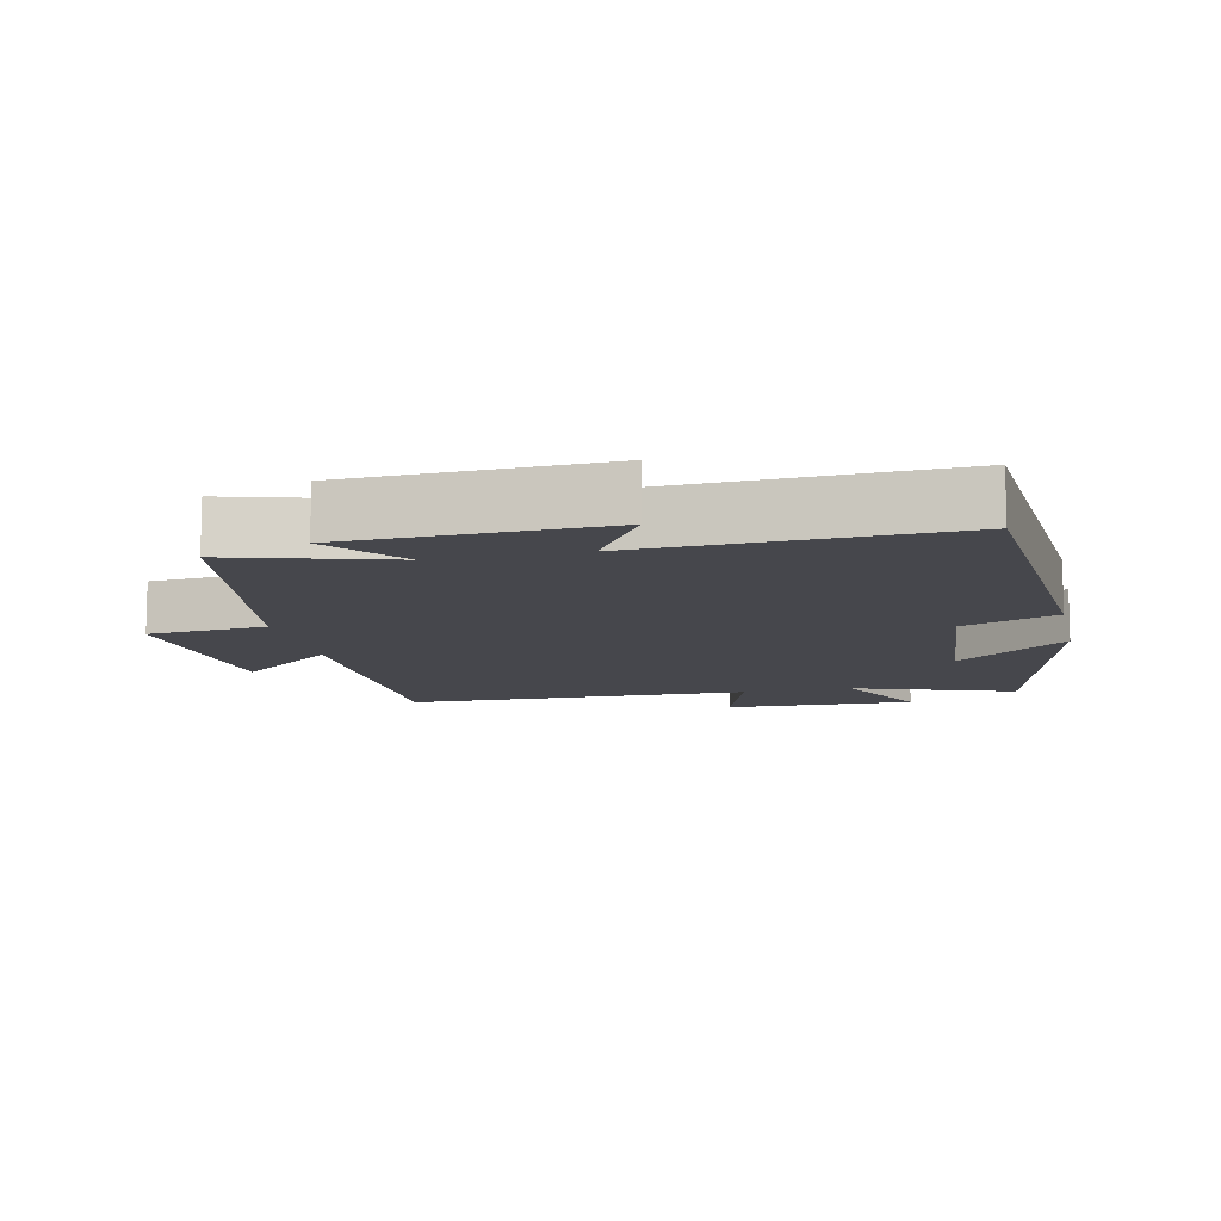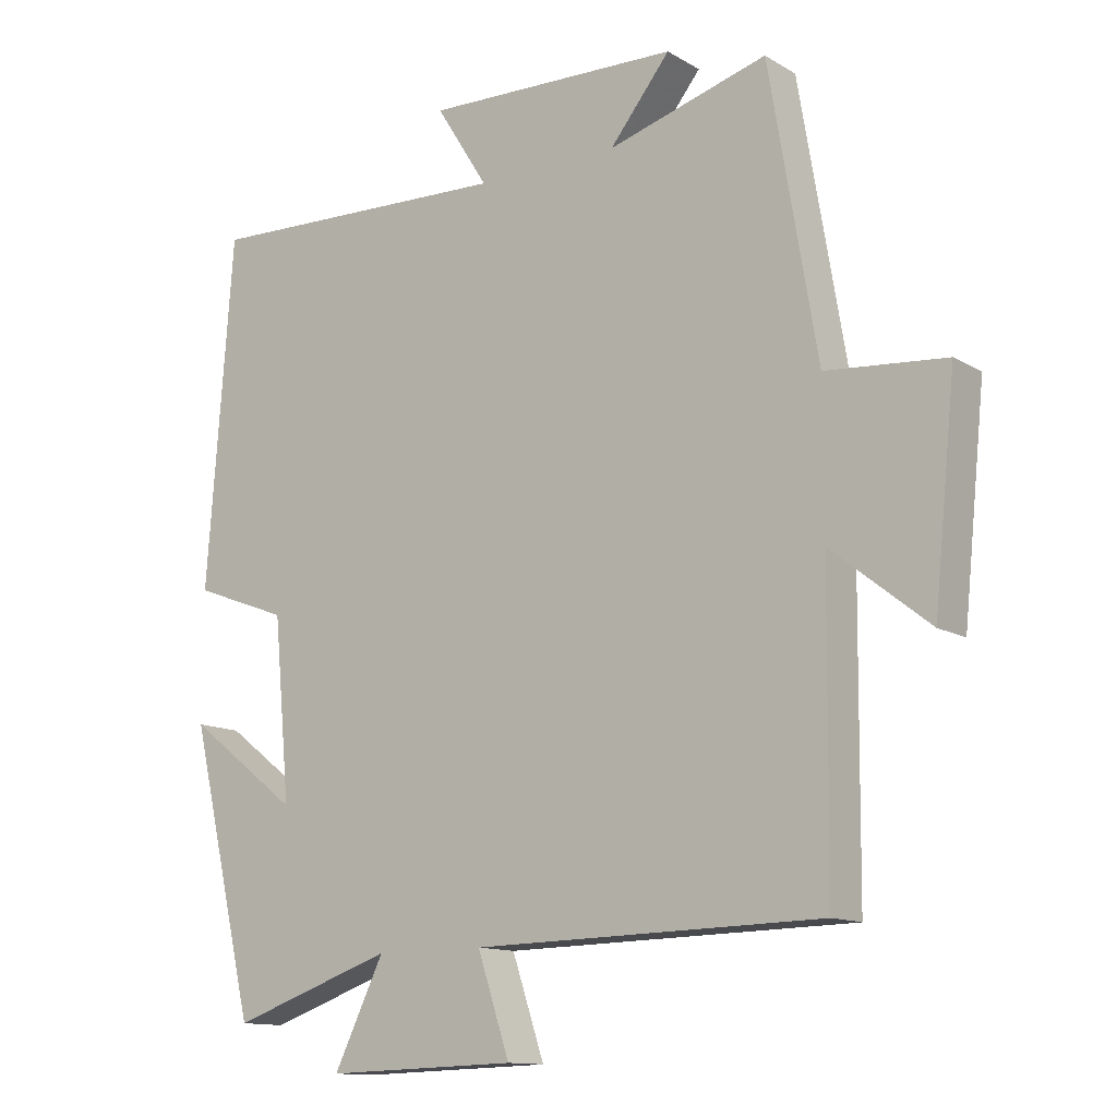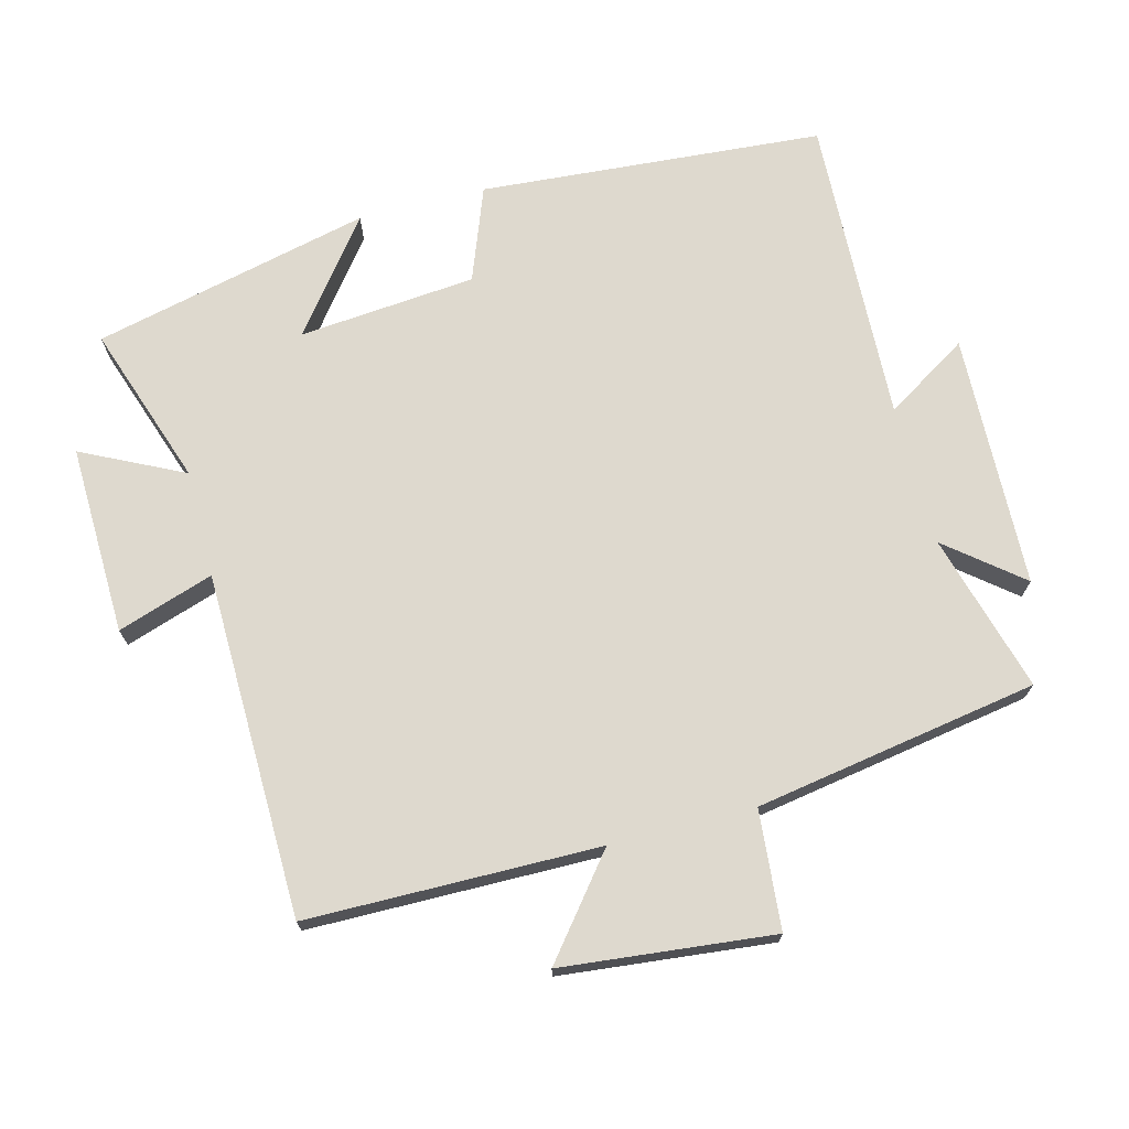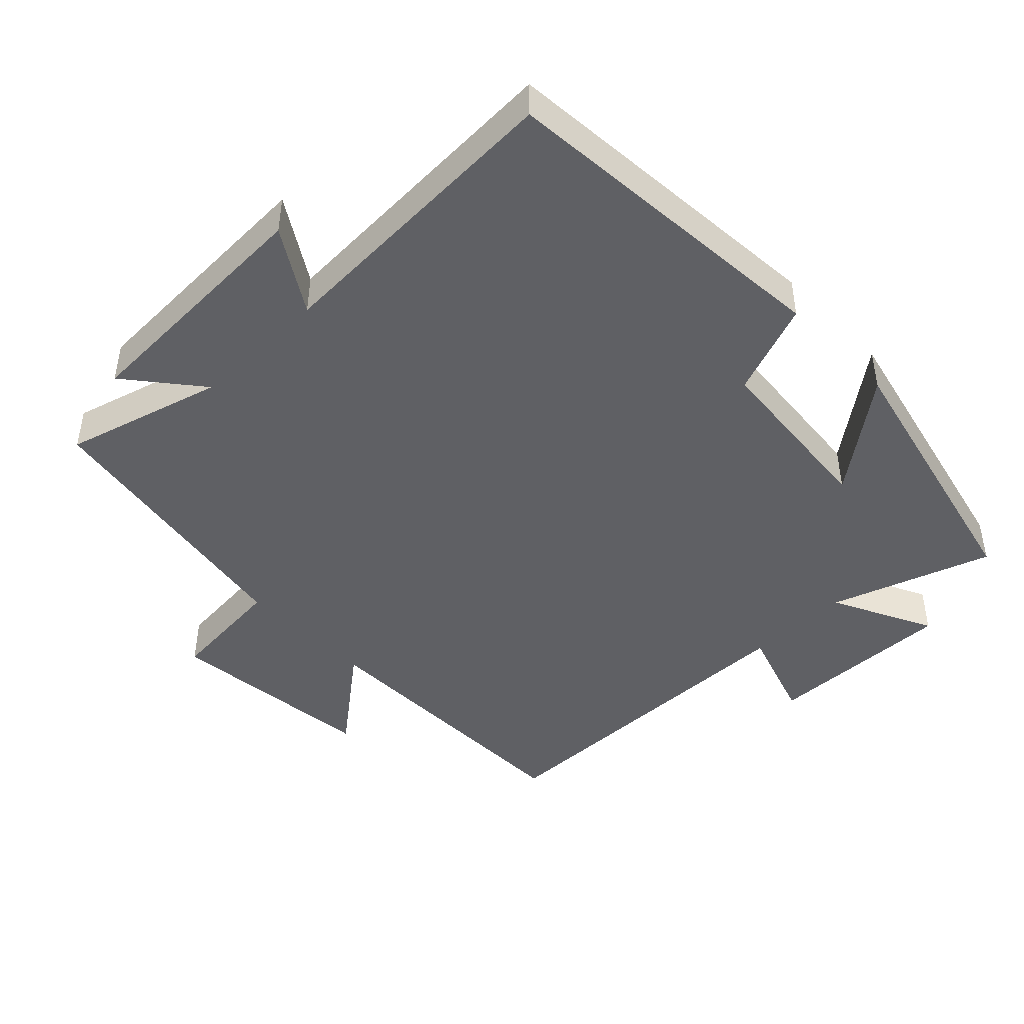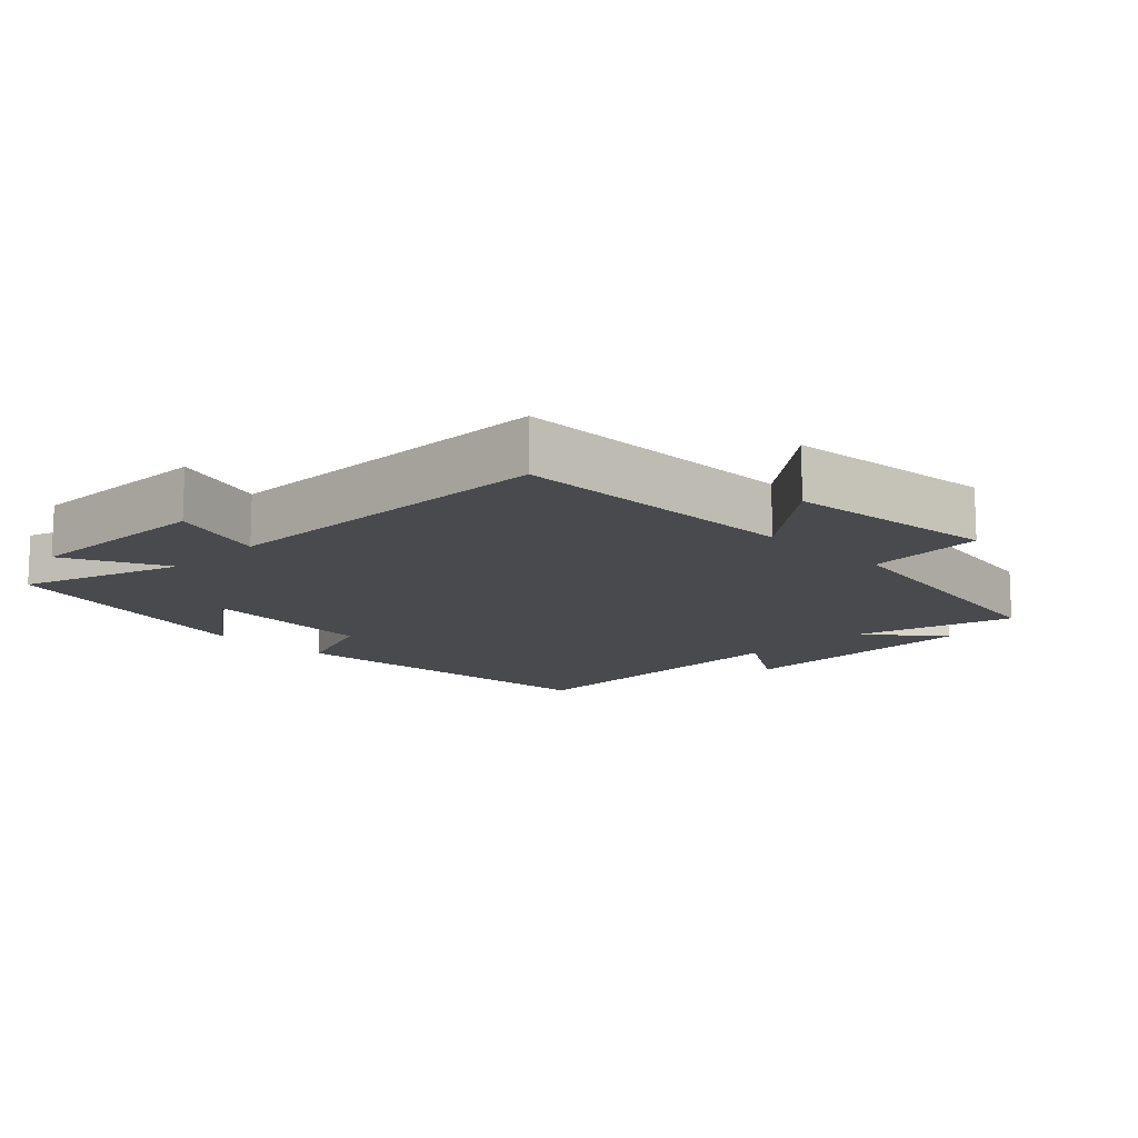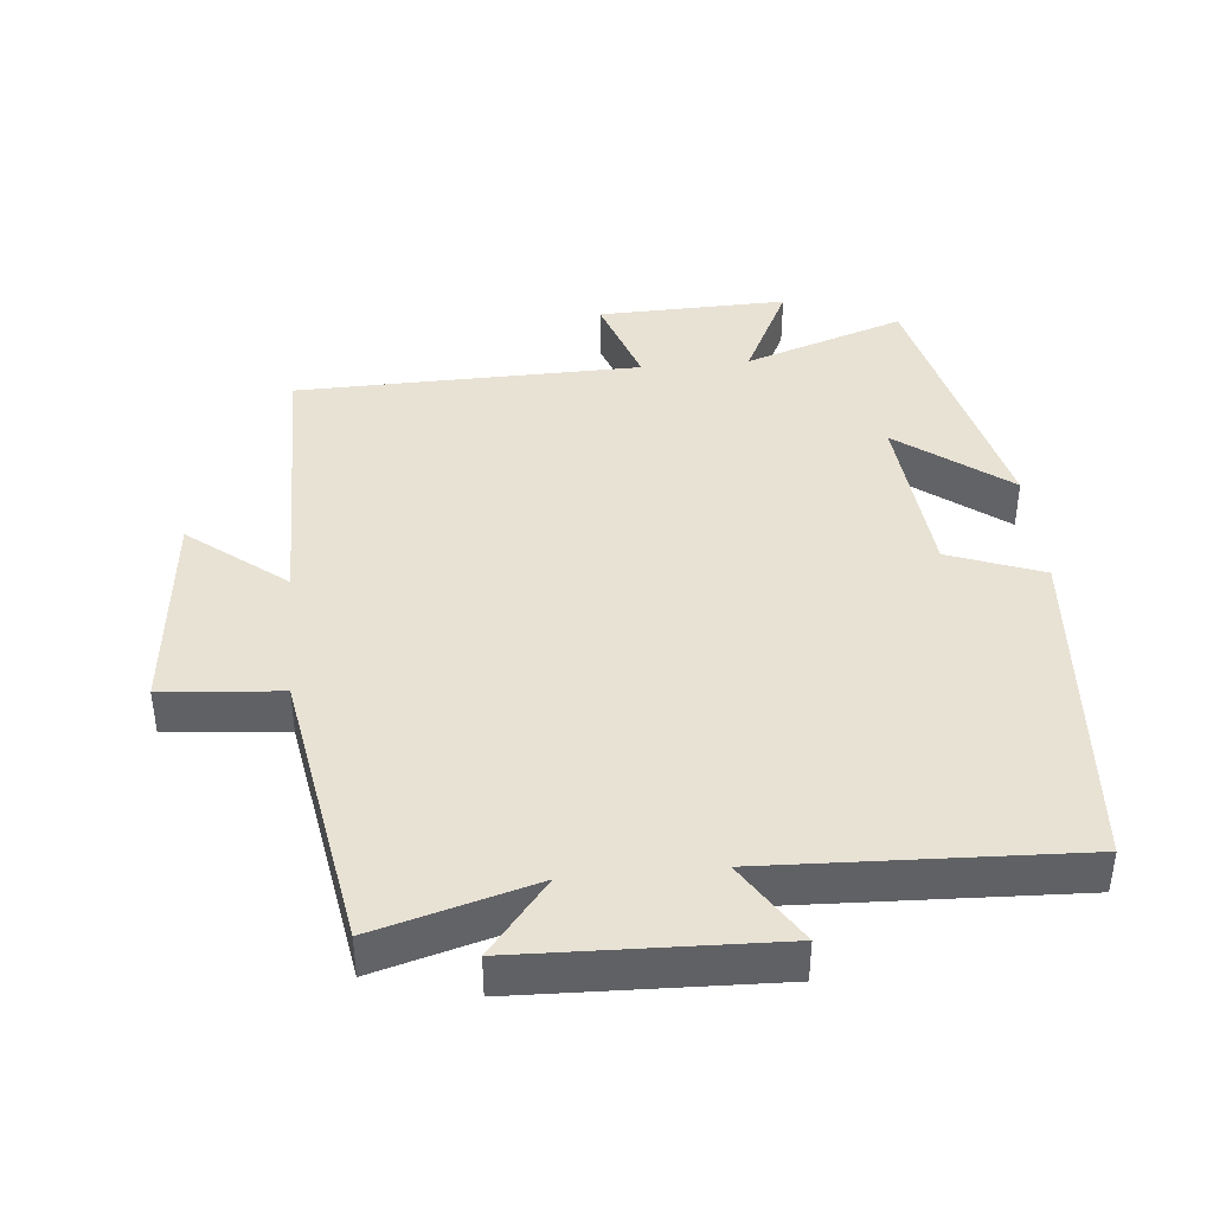
<metadata>
{"format":"obj","ext":"obj","renderer":"f3d","projection":"perspective","resolution":1024,"background":"white","views":[{"elev":-11.0,"azim":12.4,"up":"+Y"},{"elev":-12.7,"azim":-143.1,"up":"+Z"},{"elev":71.4,"azim":-104.5,"up":"+Y"},{"elev":-45.2,"azim":44.2,"up":"+Y"},{"elev":-13.2,"azim":-135.1,"up":"+Y"},{"elev":40.9,"azim":-5.4,"up":"+Y"}]}
</metadata>
<code>
v 0.462 0.07 0.518
v 0.5 0.07 0.014
v 0.362 0.07 -0.038
v 0.338 0.07 -0.298
v 0.5 0.07 -0.174
v 0.404 0.07 -0.581
v 0.168 0.07 -0.5
v 0.241 0.07 -0.649
v -0.037 0.07 -0.641
v 0.01 0.07 -0.5
v -0.496 0.07 -0.49
v -0.5 0.07 -0.062
v -0.642 0.07 -0.175
v -0.674 0.07 0.135
v -0.5 0.07 0.15
v -0.43 0.07 0.566
v -0.198 0.07 0.5
v -0.286 0.07 0.609
v 0.086 0.07 0.621
v 0.01 0.07 0.5
v 0.462 0 0.518
v 0.5 0 0.014
v 0.362 0 -0.038
v 0.338 0 -0.298
v 0.5 0 -0.174
v 0.404 0 -0.581
v 0.168 0 -0.5
v 0.241 0 -0.649
v -0.037 0 -0.641
v 0.01 0 -0.5
v -0.496 0 -0.49
v -0.5 0 -0.062
v -0.642 0 -0.175
v -0.674 0 0.135
v -0.5 0 0.15
v -0.43 0 0.566
v -0.198 0 0.5
v -0.286 0 0.609
v 0.086 0 0.621
v 0.01 0 0.5
f 17 18 19 20
f 15 16 17
f 15 17 20
f 12 13 14 15
f 15 20 1
f 12 15 1
f 11 12 1
f 10 11 1
f 7 8 9 10
f 4 5 6 7
f 3 4 7 10
f 1 2 3
f 1 3 10
f 40 39 38 37
f 37 36 35
f 40 37 35
f 35 34 33 32
f 21 40 35
f 21 35 32
f 21 32 31
f 21 31 30
f 30 29 28 27
f 27 26 25 24
f 30 27 24 23
f 23 22 21
f 30 23 21
f 1 21 22 2
f 2 22 23 3
f 3 23 24 4
f 4 24 25 5
f 5 25 26 6
f 6 26 27 7
f 7 27 28 8
f 8 28 29 9
f 9 29 30 10
f 10 30 31 11
f 11 31 32 12
f 12 32 33 13
f 13 33 34 14
f 14 34 35 15
f 15 35 36 16
f 16 36 37 17
f 17 37 38 18
f 18 38 39 19
f 19 39 40 20
f 20 40 21 1

</code>
